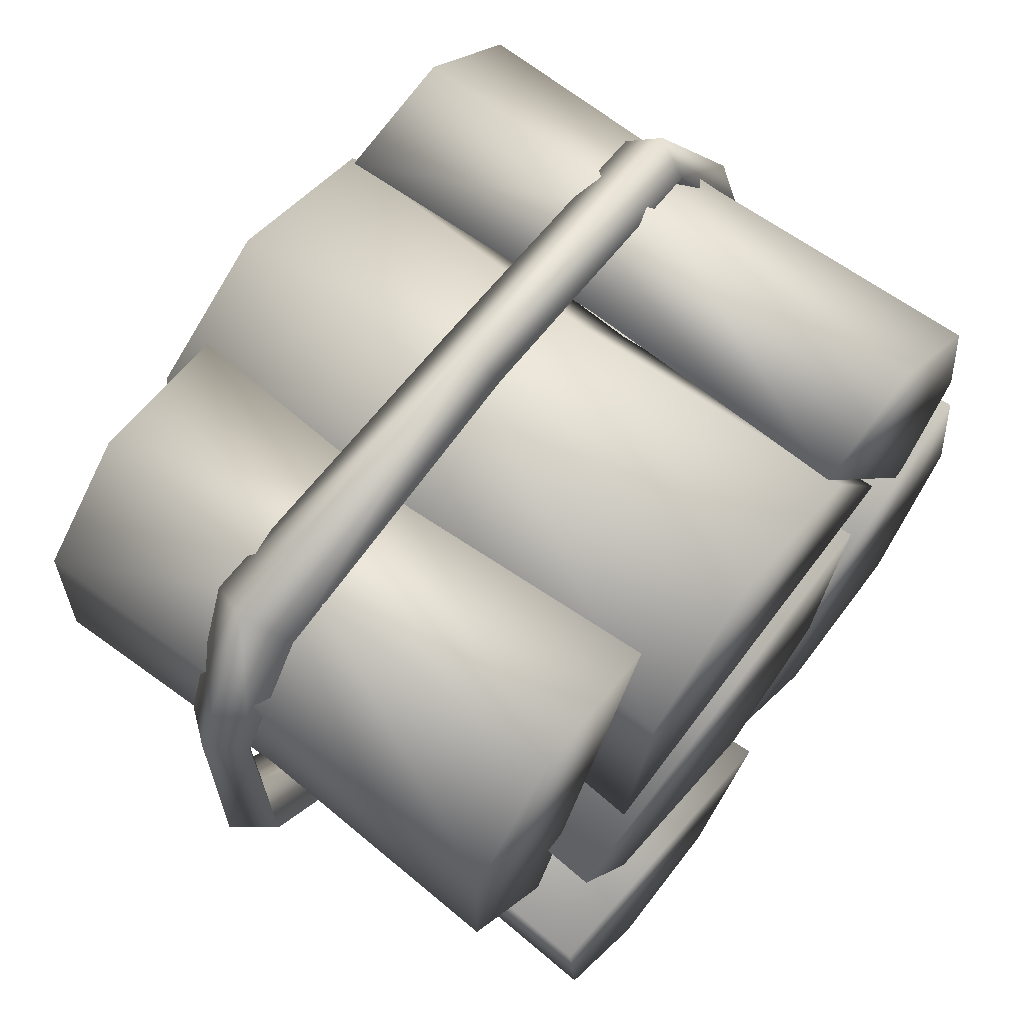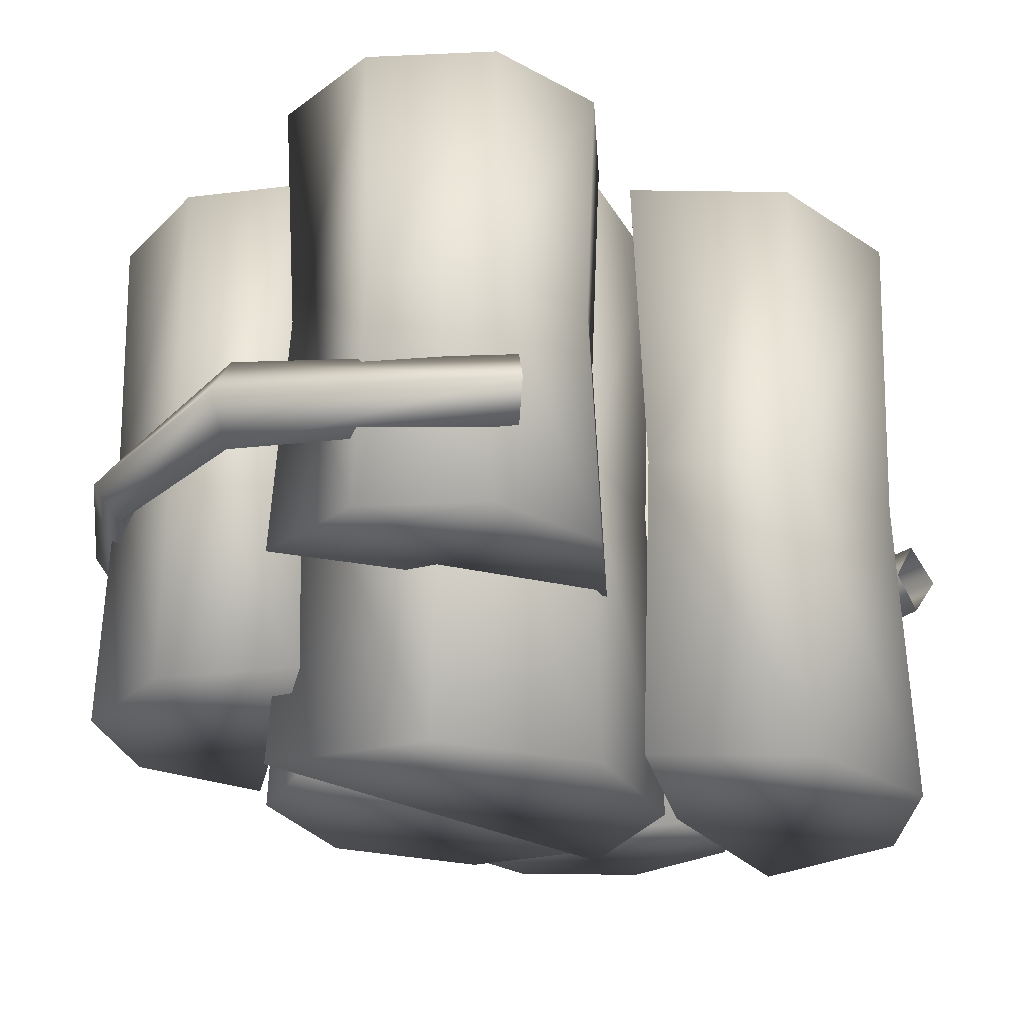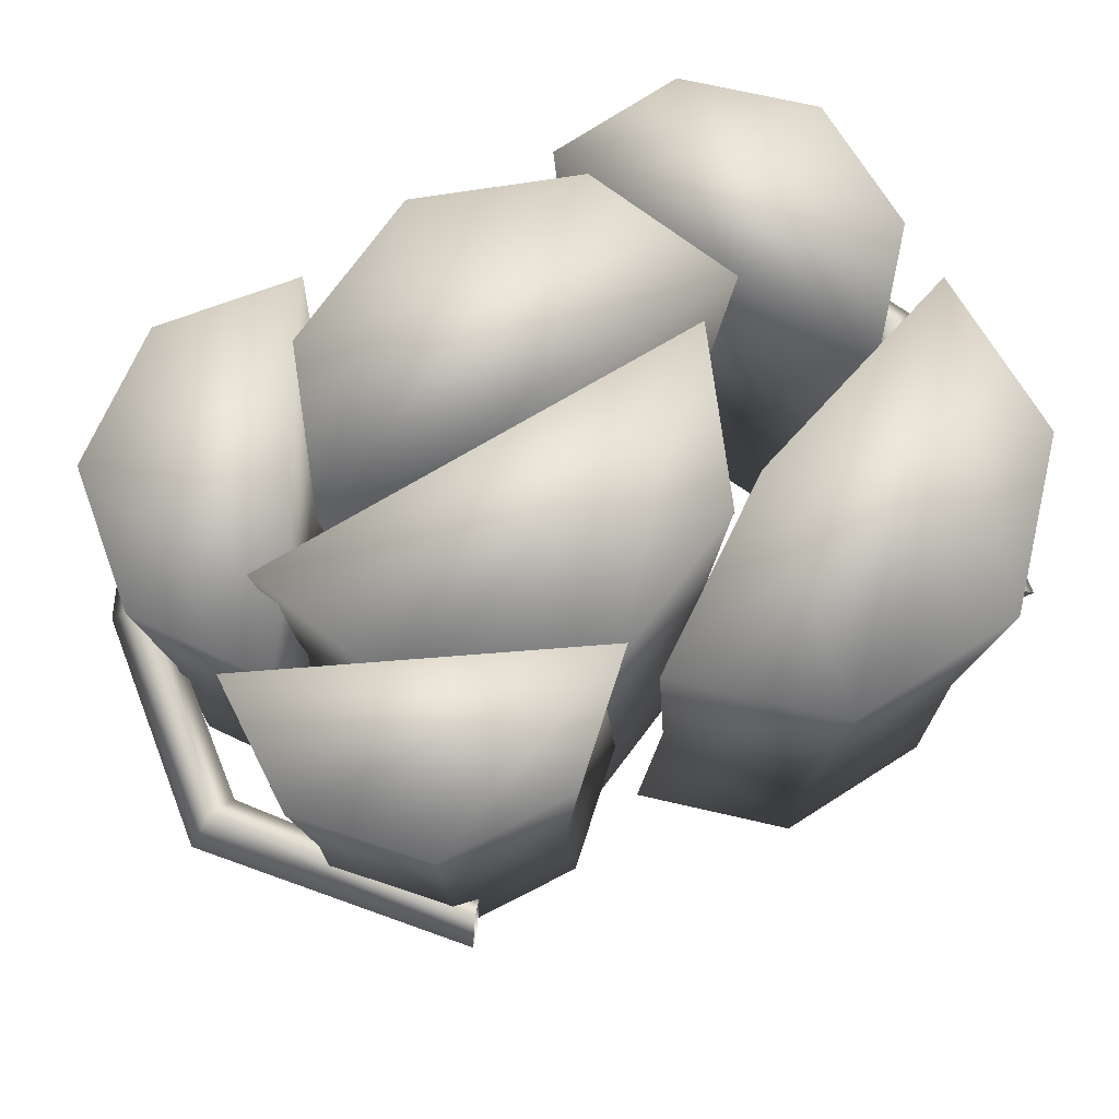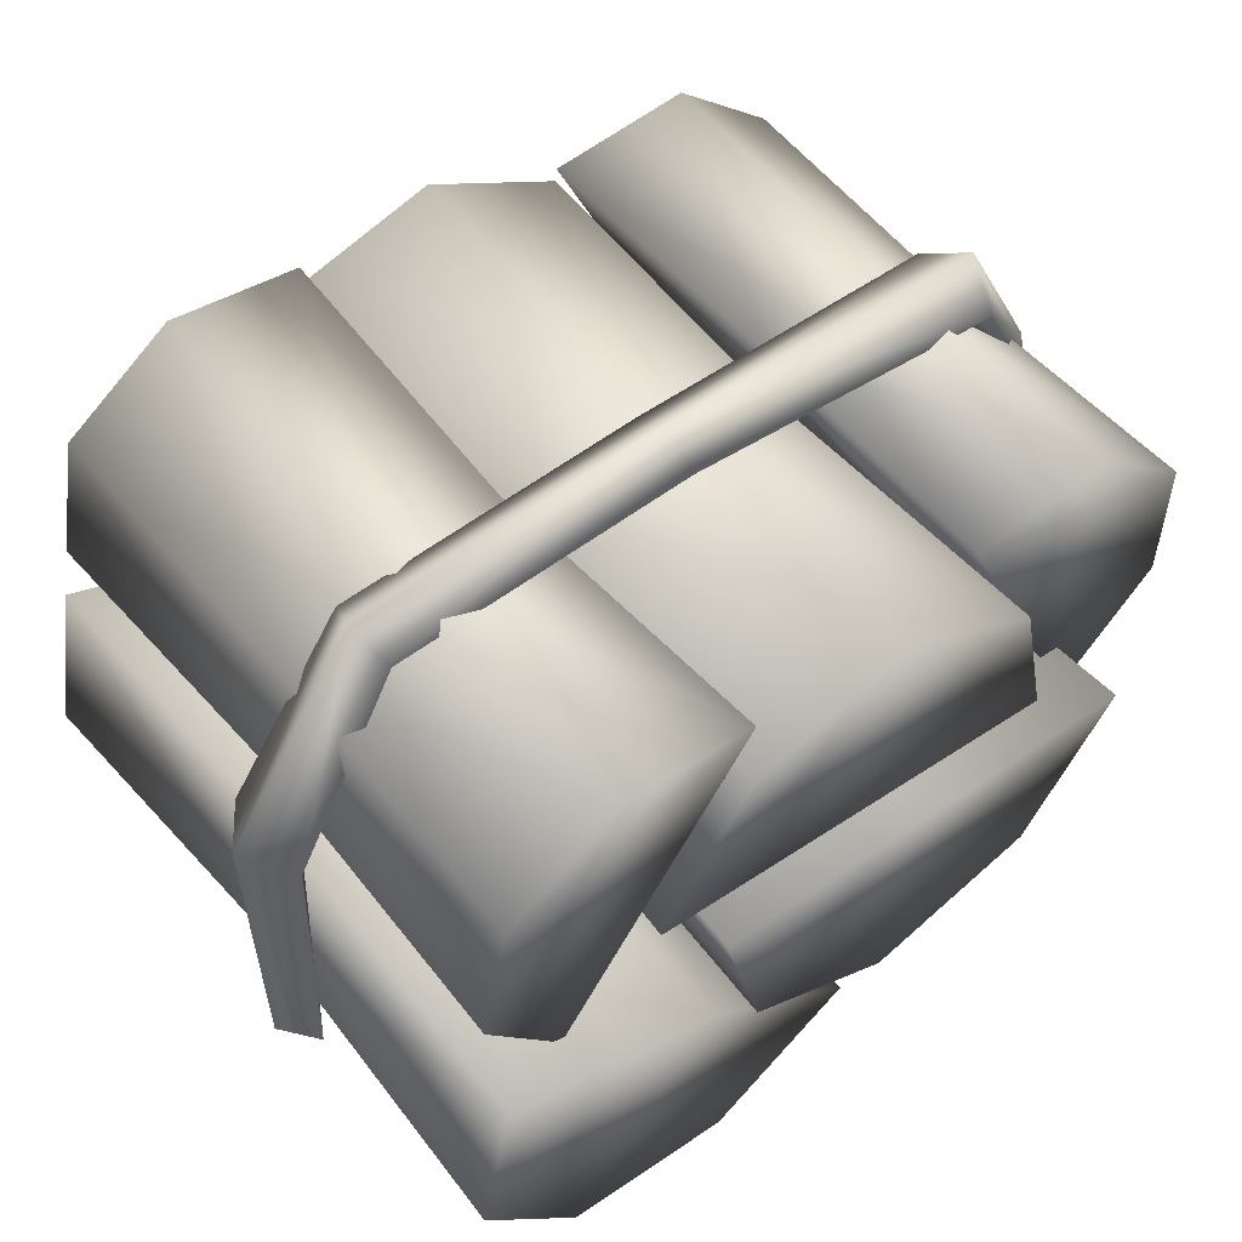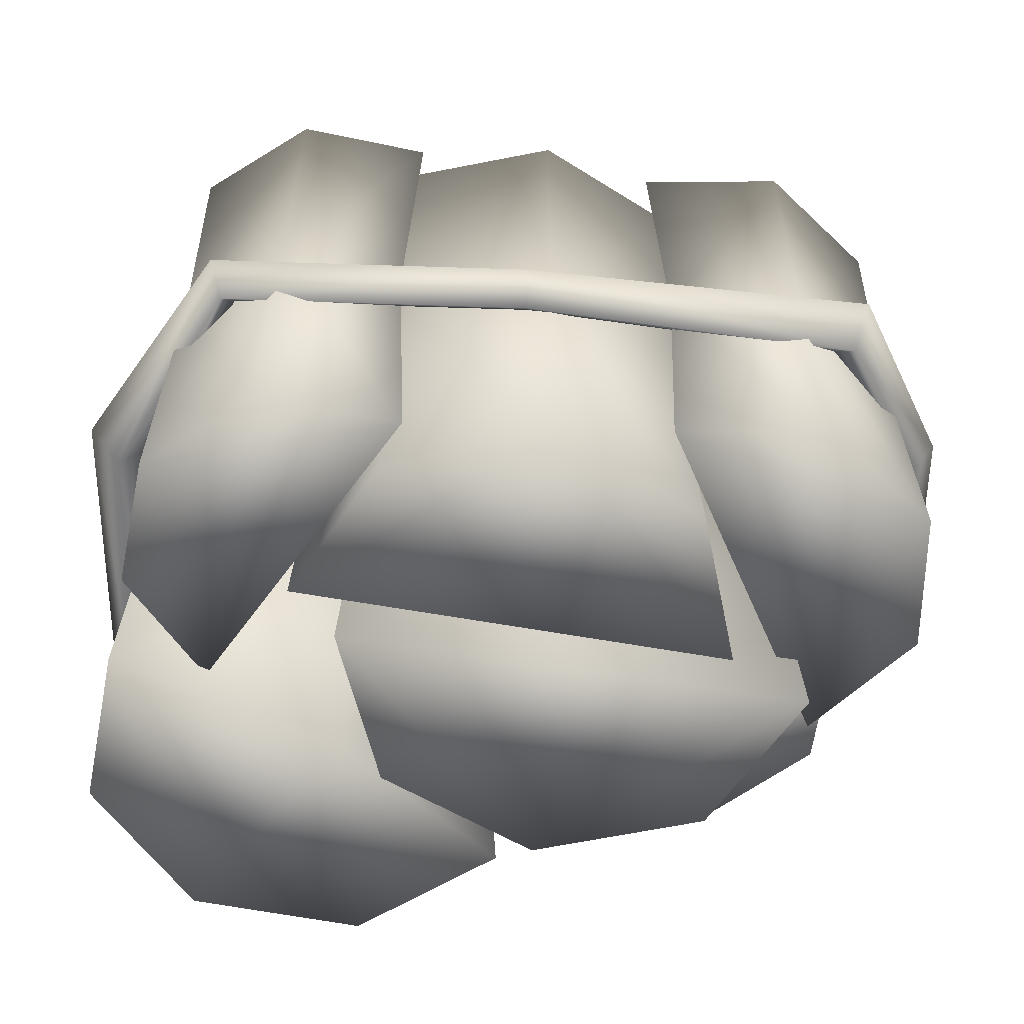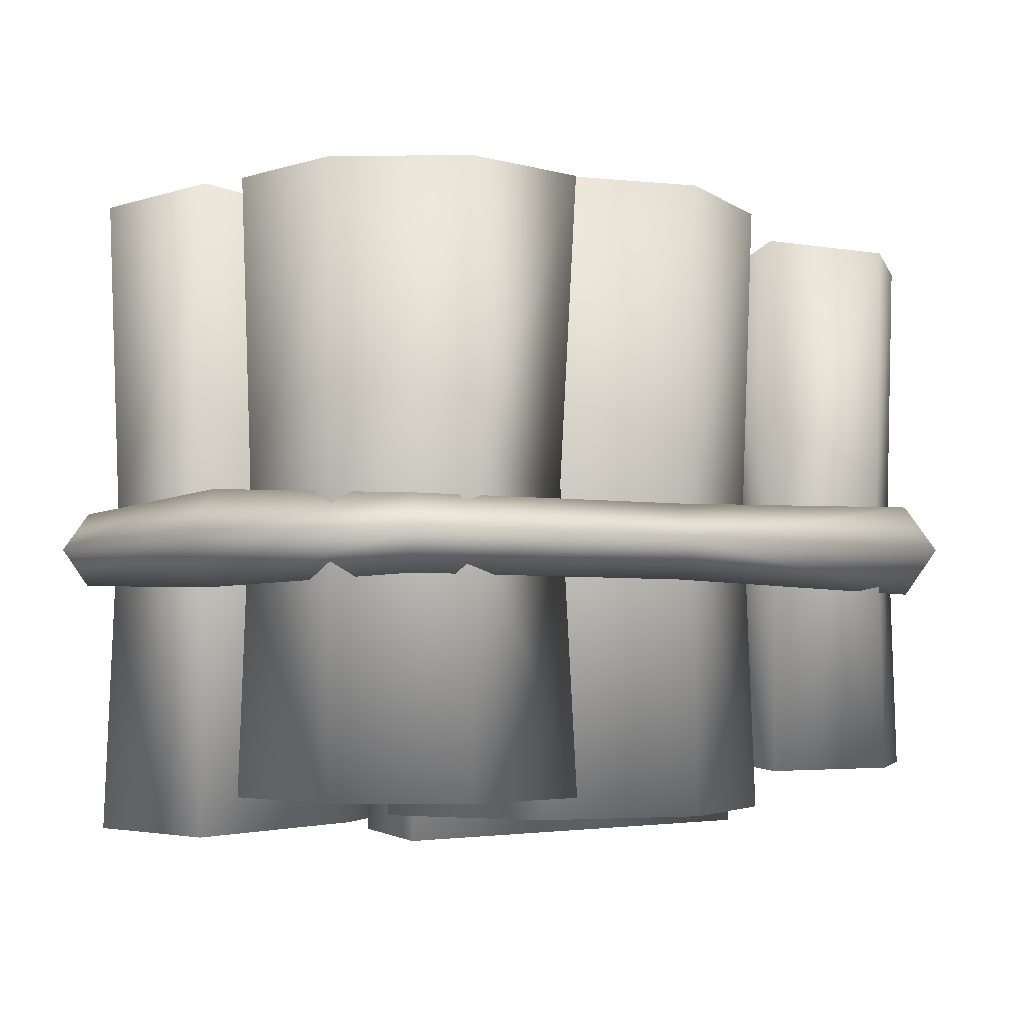
<metadata>
{"format":"obj","ext":"obj","renderer":"f3d","projection":"perspective","resolution":1024,"background":"white","views":[{"elev":63.4,"azim":-51.7,"up":"+Y"},{"elev":-25.3,"azim":-35.2,"up":"+Z"},{"elev":75.7,"azim":-21.2,"up":"+Z"},{"elev":55.7,"azim":140.8,"up":"+Y"},{"elev":-57.0,"azim":179.2,"up":"+Z"},{"elev":-3.6,"azim":148.1,"up":"+Z"}]}
</metadata>
<code>
g [inn]wood1
v 0.2031 0.3915 0.01757
v 0.134 0.5233 -0.2886
v 0.2213 0.3864 -0.2886
v 0.1229 0.5175 0.01757
v -0.0245 0.5585 -0.2886
v 0.134 0.5233 0.3238
v 0.2213 0.3864 0.3238
v -0.0245 0.5585 0.3238
v -0.02298 0.5498 0.01757
v -0.1615 0.4712 -0.2886
v -0.1615 0.4712 0.3238
v -0.149 0.4695 0.01757
v -0.1966 0.3127 -0.2886
v -0.1966 0.3127 0.3238
v -0.1813 0.3237 0.01757
v -0.1966 0.3127 -0.2886
v -0.0245 0.5585 -0.2886
v -0.1615 0.4712 -0.2886
v 0.2213 0.3864 -0.2886
v 0.134 0.5233 -0.2886
v -0.0245 0.5585 0.3238
v -0.1966 0.3127 0.3238
v -0.1615 0.4712 0.3238
v 0.134 0.5233 0.3238
v 0.2213 0.3864 0.3238
v 0.2031 0.3915 0.01757
v -0.1966 0.3127 0.3238
v 0.2213 0.3864 0.3238
v -0.1813 0.3237 0.01757
v -0.1966 0.3127 -0.2886
v 0.2213 0.3864 -0.2886
v -0.2806 0.203 -0.2491
v -0.3747 0.4459 -0.2491
v -0.3779 0.305 -0.2491
v -0.1318 0.54 -0.2491
v -0.2727 0.5432 -0.2491
v -0.3747 0.4459 0.2824
v -0.2806 0.203 0.2824
v -0.3779 0.305 0.2824
v -0.2727 0.5432 0.2824
v -0.1318 0.54 0.2824
v 0.3035 0.2869 0.02581
v 0.3781 0.3812 -0.2666
v 0.3057 0.2718 -0.2666
v 0.3701 0.3876 0.02581
v 0.3519 0.5099 -0.2666
v 0.3781 0.3812 0.3182
v 0.3057 0.2718 0.3182
v 0.3519 0.5099 0.3182
v 0.346 0.5059 0.02581
v 0.2424 0.5823 -0.2666
v 0.2424 0.5823 0.3182
v 0.2453 0.5725 0.02581
v 0.1138 0.5561 -0.2666
v 0.1138 0.5561 0.3182
v 0.127 0.5484 0.02581
v 0.1138 0.5561 -0.2666
v 0.3519 0.5099 -0.2666
v 0.2424 0.5823 -0.2666
v 0.3057 0.2718 -0.2666
v 0.3781 0.3812 -0.2666
v 0.3519 0.5099 0.3182
v 0.1138 0.5561 0.3182
v 0.2424 0.5823 0.3182
v 0.3781 0.3812 0.3182
v 0.3057 0.2718 0.3182
v 0.3035 0.2869 0.02581
v 0.1138 0.5561 0.3182
v 0.3057 0.2718 0.3182
v 0.127 0.5484 0.02581
v 0.1138 0.5561 -0.2666
v 0.3057 0.2718 -0.2666
v 0.04308 0.08358 0.007443
v 0.1637 -0.01368 -0.3076
v 0.02506 0.07955 -0.3076
v 0.1706 -0.002182 0.007443
v 0.3277 0.01846 -0.3076
v 0.1637 -0.01368 0.3225
v 0.02506 0.07955 0.3225
v 0.3277 0.01846 0.3225
v 0.3215 0.02738 0.007444
v 0.4209 0.1571 -0.3076
v 0.4209 0.1571 0.3225
v 0.4072 0.1549 0.007444
v 0.3888 0.3211 -0.3076
v 0.3888 0.3211 0.3225
v 0.3777 0.3058 0.007444
v 0.3888 0.3211 -0.3076
v 0.3277 0.01846 -0.3076
v 0.4209 0.1571 -0.3076
v 0.1742 0.2164 -0.3076
v 0.02506 0.07955 -0.3076
v 0.1637 -0.01368 -0.3076
v 0.3277 0.01846 0.3225
v 0.3888 0.3211 0.3225
v 0.4209 0.1571 0.3225
v 0.1637 -0.01368 0.3225
v 0.1742 0.2164 0.3225
v 0.02506 0.07955 0.3225
v 0.04308 0.08358 0.007443
v 0.1742 0.2164 0.3225
v 0.02506 0.07955 0.3225
v 0.1803 0.2095 0.007443
v 0.3888 0.3211 0.3225
v 0.3777 0.3058 0.007444
v 0.3888 0.3211 -0.3076
v 0.1742 0.2164 -0.3076
v 0.02506 0.07955 -0.3076
v -0.2488 0.28 0.007443
v -0.1779 0.1389 -0.3175
v -0.2679 0.2858 -0.3175
v -0.1659 0.1448 0.007443
v -0.01029 0.09868 -0.3175
v -0.1779 0.1389 0.3324
v -0.2679 0.2858 0.3324
v -0.01029 0.09868 0.3324
v -0.01175 0.1079 0.007443
v 0.1366 0.1888 -0.3175
v 0.1366 0.1888 0.3324
v 0.1234 0.1908 0.007444
v 0.1768 0.3563 -0.3175
v 0.1768 0.3563 0.3324
v 0.1603 0.3449 0.007444
v 0.1768 0.3563 -0.3175
v -0.01029 0.09868 -0.3175
v 0.1366 0.1888 -0.3175
v -0.2679 0.2858 -0.3175
v -0.1779 0.1389 -0.3175
v -0.01029 0.09868 0.3324
v 0.1768 0.3563 0.3324
v 0.1366 0.1888 0.3324
v -0.1779 0.1389 0.3324
v -0.2679 0.2858 0.3324
v -0.2488 0.28 0.007443
v 0.1768 0.3563 0.3324
v -0.2679 0.2858 0.3324
v 0.1603 0.3449 0.007444
v 0.1768 0.3563 -0.3175
v -0.2679 0.2858 -0.3175
v -0.3077 0.1991 0.1071
v -0.3058 0.07939 -0.1392
v -0.3189 0.2094 -0.1392
v -0.2957 0.07953 0.1071
v -0.2047 -0.00331 -0.1392
v -0.3058 0.07939 0.3534
v -0.3189 0.2094 0.3534
v -0.2047 -0.003309 0.3534
v -0.2027 0.003459 0.1071
v -0.07478 0.009702 -0.1392
v -0.07478 0.009702 0.3534
v -0.08315 0.01543 0.1071
v 0.007923 0.1108 -0.1392
v 0.00792 0.1108 0.3534
v -0.007072 0.1084 0.1071
v 0.007923 0.1108 -0.1392
v -0.2047 -0.00331 -0.1392
v -0.07478 0.009702 -0.1392
v -0.3189 0.2094 -0.1392
v -0.3058 0.07939 -0.1392
v -0.2047 -0.003309 0.3534
v 0.00792 0.1108 0.3534
v -0.07478 0.009702 0.3534
v -0.3058 0.07939 0.3534
v -0.3189 0.2094 0.3534
v -0.3077 0.1991 0.1071
v 0.00792 0.1108 0.3534
v -0.3189 0.2094 0.3534
v -0.007072 0.1084 0.1071
v 0.007923 0.1108 -0.1392
v -0.3189 0.2094 -0.1392
v -0.1875 -0.01607 0.01144
v -0.3644 0.178 -0.02534
v -0.1771 0.003303 -0.02534
v -0.3894 0.1649 0.02034
v -0.367 0.3771 -0.02534
v -0.1994 -0.03868 -0.02534
v -0.3907 0.3841 0.01116
v -0.4181 0.1497 -0.02534
v -0.3183 0.5265 0.02034
v -0.3035 0.5009 -0.02533
v -0.3894 0.1649 -0.07101
v -0.1875 -0.01607 -0.06211
v -0.3644 0.178 -0.02534
v -0.1771 0.003303 -0.02534
v -0.367 0.3771 -0.02534
v -0.3907 0.3841 -0.06183
v -0.3035 0.5009 -0.02533
v -0.4175 0.3913 -0.02534
v -0.3183 0.5265 -0.07101
v -0.3357 0.5543 -0.02533
v 0.001327 0.5875 -0.02533
v 0.002171 0.5645 0.01116
v 0.003358 0.5434 -0.02533
v 0.2882 0.5491 -0.02533
v 0.002171 0.5645 -0.06183
v 0.003358 0.5434 -0.02533
v 0.2882 0.5491 -0.02533
v 0.2974 0.5705 -0.061
v 0.3806 0.379 -0.02533
v 0.2974 0.5705 0.01033
v 0.4085 0.389 -0.07101
v 0.3919 0.0916 -0.02533
v 0.4142 0.09029 -0.0627
v 0.3093 0.5938 -0.02533
v 0.4415 0.3994 -0.02533
v 0.4403 0.08675 -0.02533
v 0.4085 0.389 0.02034
v 0.3806 0.379 -0.02533
v 0.4142 0.09029 0.01203
v 0.3919 0.0916 -0.02533
v -0.1443 0.5293 0.01668
v -0.2727 0.5432 -0.2491
v -0.1318 0.54 -0.2491
v -0.2806 0.203 -0.2491
v -0.2811 0.2194 0.01668
v -0.2806 0.203 0.2824
v -0.1318 0.54 0.2824
v -0.2727 0.5432 0.2824
v -0.2739 0.5323 0.01668
v -0.3747 0.4459 -0.2491
v -0.3747 0.4459 0.2824
v -0.3677 0.4428 0.01668
v -0.3779 0.305 -0.2491
v -0.3779 0.305 0.2824
v -0.3707 0.3132 0.01668
v -0.2806 0.203 -0.2491
v -0.2806 0.203 0.2824
v -0.2811 0.2194 0.01668
g [inn]wood1_0
f 3 2 1
f 4 1 2
f 2 5 4
f 4 6 1
f 7 1 6
f 6 4 8
f 9 4 5
f 9 8 4
f 5 10 9
f 8 9 11
f 12 9 10
f 12 11 9
f 10 13 12
f 11 12 14
f 15 12 13
f 15 14 12
f 18 17 16
f 17 19 16
f 20 19 17
f 23 22 21
f 21 22 24
f 24 22 25
f 28 27 26
f 29 26 27
f 29 30 26
f 31 26 30
f 34 33 32
f 33 35 32
f 36 35 33
f 39 38 37
f 37 38 40
f 40 38 41
f 44 43 42
f 45 42 43
f 43 46 45
f 45 47 42
f 48 42 47
f 47 45 49
f 50 45 46
f 50 49 45
f 46 51 50
f 49 50 52
f 53 50 51
f 53 52 50
f 51 54 53
f 52 53 55
f 56 53 54
f 56 55 53
f 59 58 57
f 58 60 57
f 61 60 58
f 64 63 62
f 62 63 65
f 65 63 66
f 69 68 67
f 70 67 68
f 70 71 67
f 72 67 71
f 75 74 73
f 76 73 74
f 74 77 76
f 76 78 73
f 79 73 78
f 78 76 80
f 81 76 77
f 81 80 76
f 77 82 81
f 80 81 83
f 84 81 82
f 84 83 81
f 82 85 84
f 83 84 86
f 87 84 85
f 87 86 84
f 90 89 88
f 89 91 88
f 92 91 89
f 93 92 89
f 96 95 94
f 94 95 97
f 95 98 97
f 97 98 99
f 102 101 100
f 103 100 101
f 101 104 103
f 105 103 104
f 105 106 103
f 107 103 106
f 103 107 100
f 108 100 107
f 111 110 109
f 112 109 110
f 110 113 112
f 112 114 109
f 115 109 114
f 114 112 116
f 117 112 113
f 117 116 112
f 113 118 117
f 116 117 119
f 120 117 118
f 120 119 117
f 118 121 120
f 119 120 122
f 123 120 121
f 123 122 120
f 126 125 124
f 125 127 124
f 128 127 125
f 131 130 129
f 129 130 132
f 132 130 133
f 136 135 134
f 137 134 135
f 137 138 134
f 139 134 138
f 142 141 140
f 143 140 141
f 141 144 143
f 143 145 140
f 146 140 145
f 145 143 147
f 148 143 144
f 148 147 143
f 144 149 148
f 147 148 150
f 151 148 149
f 151 150 148
f 149 152 151
f 150 151 153
f 154 151 152
f 154 153 151
f 157 156 155
f 156 158 155
f 159 158 156
f 162 161 160
f 160 161 163
f 163 161 164
f 167 166 165
f 168 165 166
f 168 169 165
f 170 165 169
f 173 172 171
f 174 171 172
f 172 175 174
f 171 174 176
f 177 174 175
f 178 176 174
f 174 177 178
f 177 175 179
f 180 179 175
f 178 181 176
f 182 176 181
f 181 183 182
f 184 182 183
f 183 181 185
f 186 185 181
f 181 178 186
f 185 186 187
f 188 178 177
f 188 186 178
f 189 187 186
f 186 188 189
f 188 177 190
f 179 190 177
f 190 189 188
f 190 179 191
f 190 191 189
f 179 180 192
f 192 191 179
f 193 192 180
f 193 194 192
f 189 195 187
f 195 189 191
f 196 187 195
f 196 195 197
f 198 197 195
f 195 191 198
f 197 198 199
f 200 192 194
f 192 200 191
f 201 199 198
f 199 201 202
f 203 202 201
f 204 198 191
f 198 204 201
f 204 191 200
f 201 205 203
f 205 201 204
f 204 200 205
f 206 203 205
f 200 194 207
f 207 205 200
f 205 207 206
f 208 207 194
f 209 206 207
f 207 208 209
f 210 209 208
f 213 212 211
f 213 211 214
f 215 214 211
f 215 211 216
f 217 216 211
f 217 211 218
f 219 211 212
f 219 218 211
f 212 220 219
f 218 219 221
f 222 219 220
f 222 221 219
f 220 223 222
f 221 222 224
f 225 222 223
f 225 224 222
f 223 226 225
f 224 225 227
f 228 225 226
f 228 227 225

</code>
